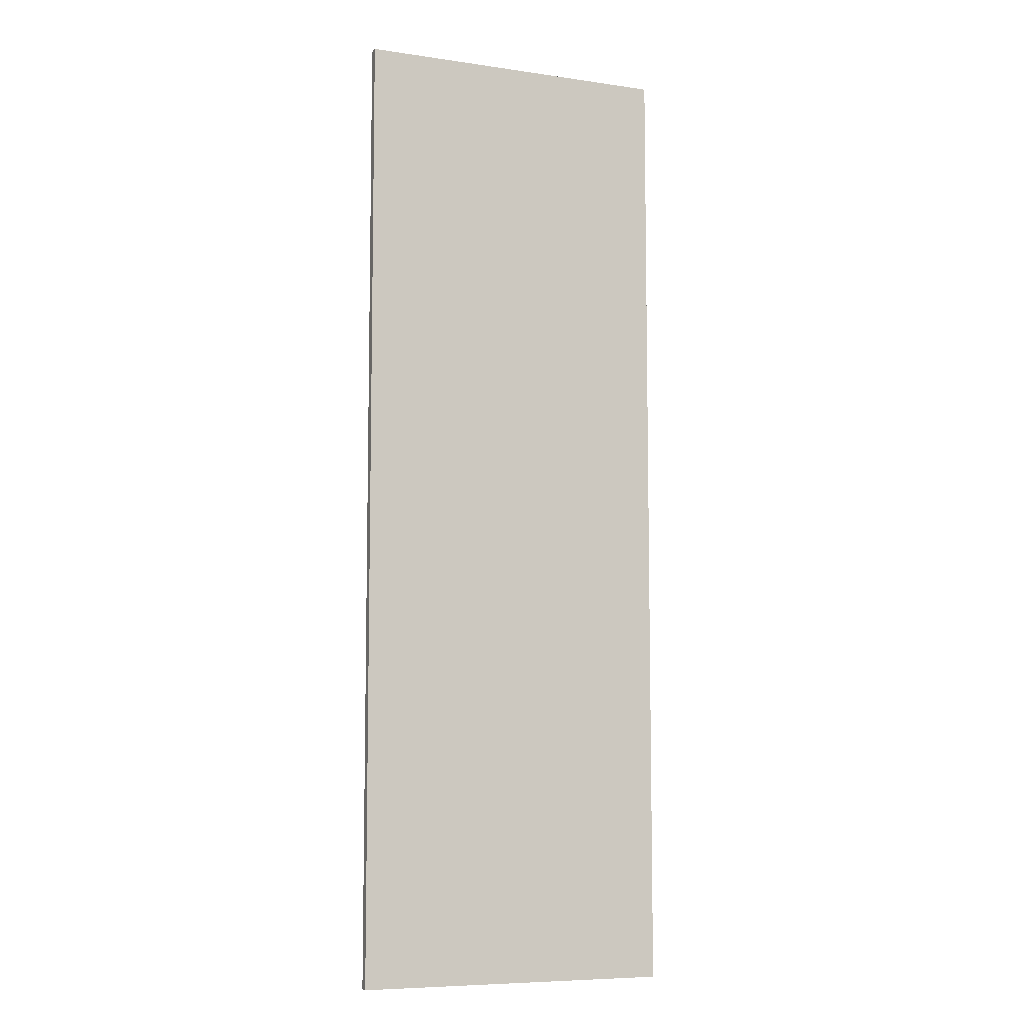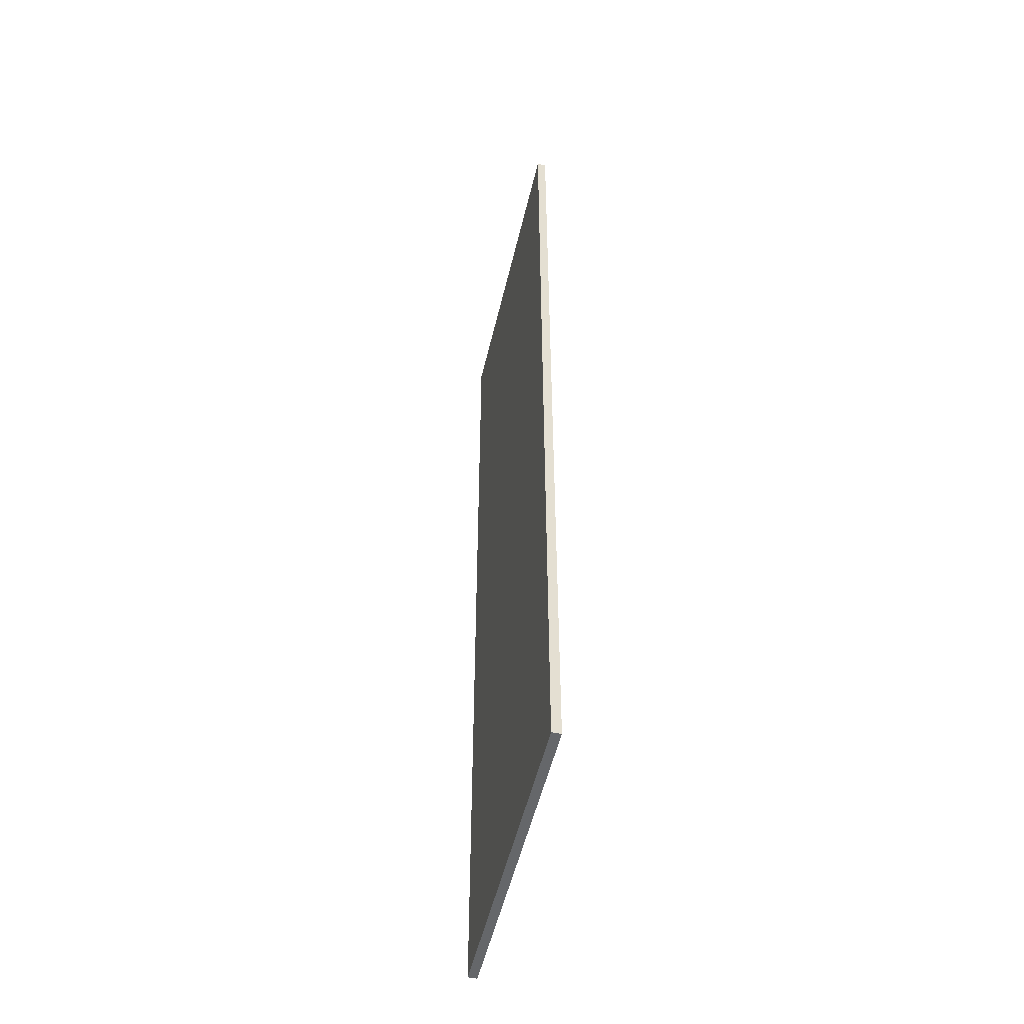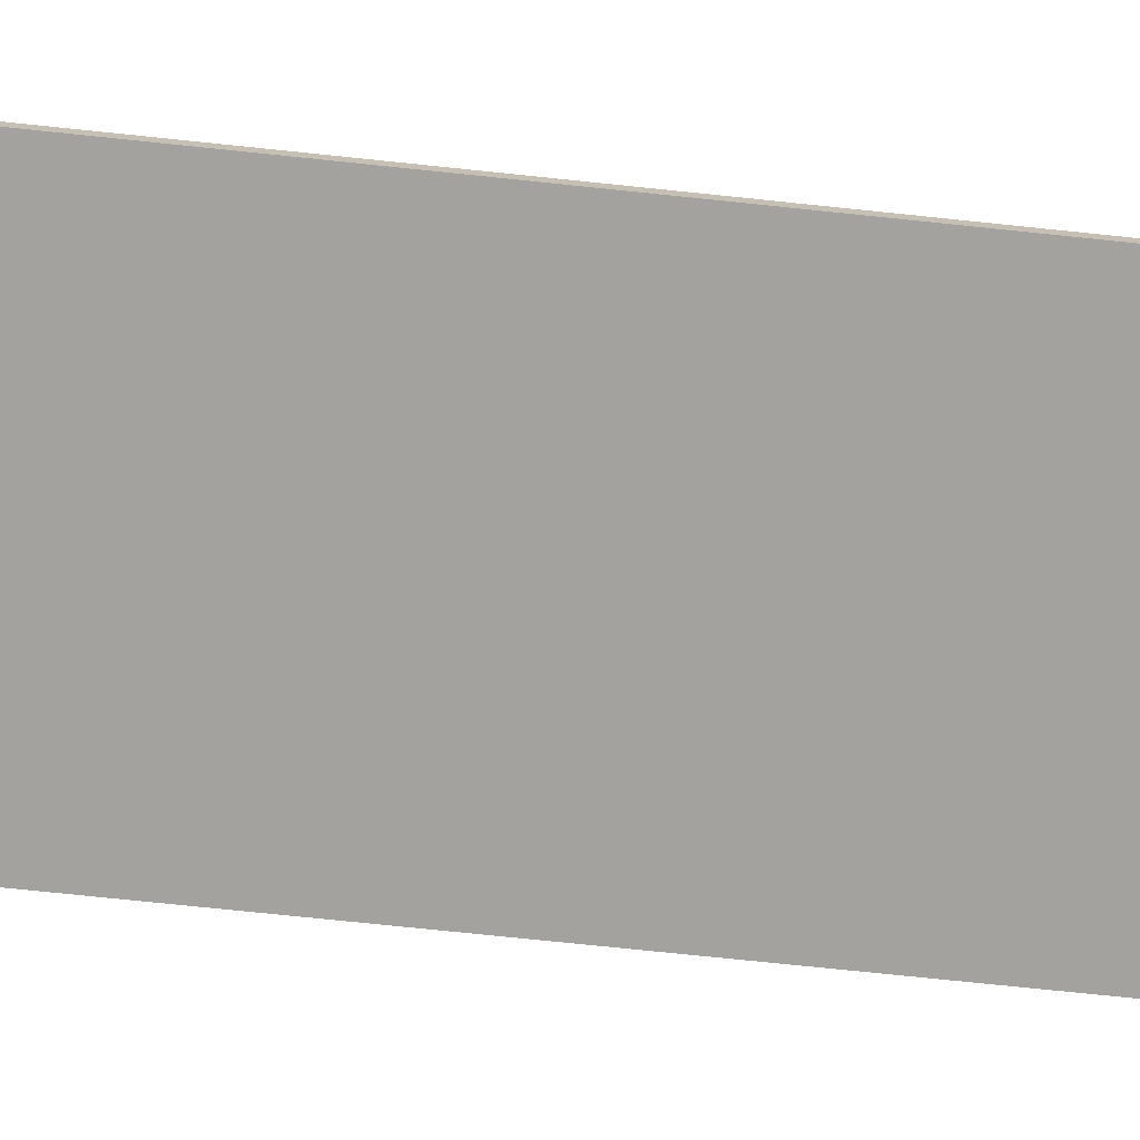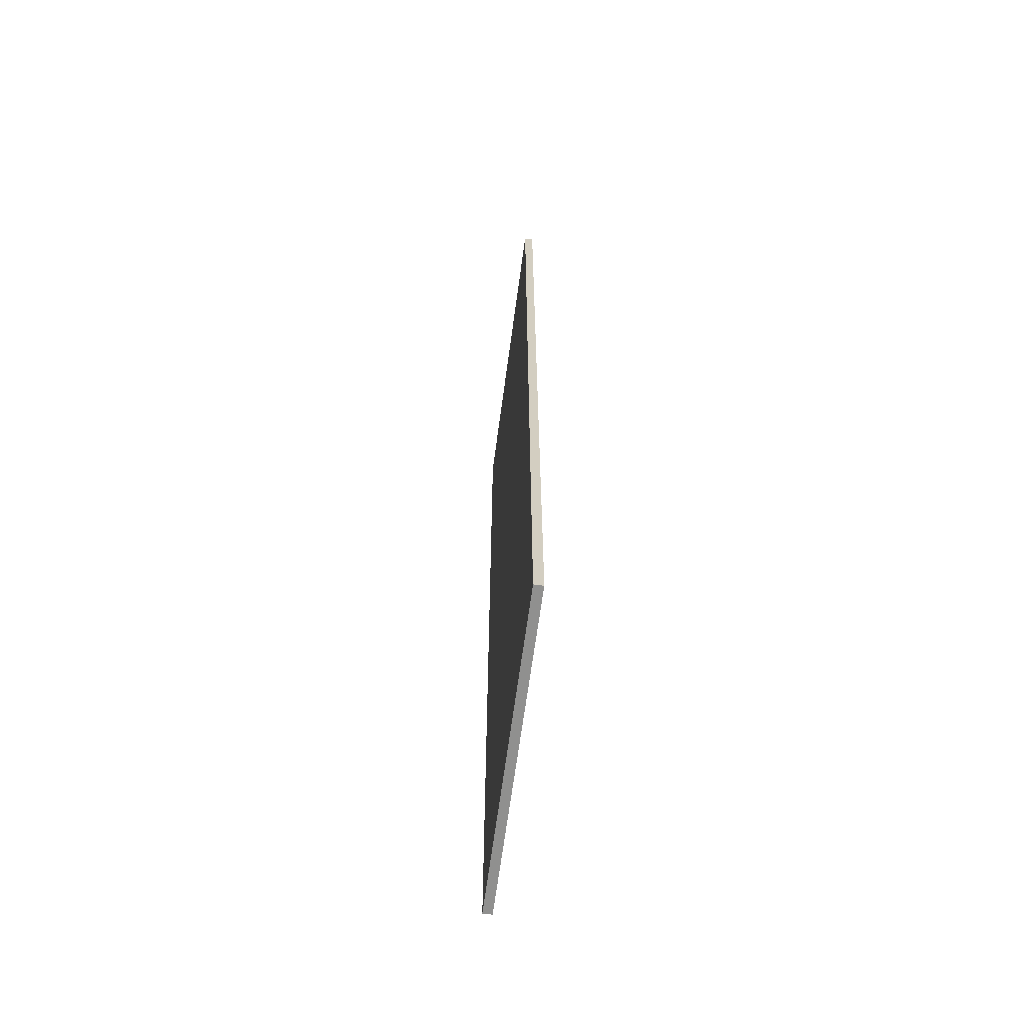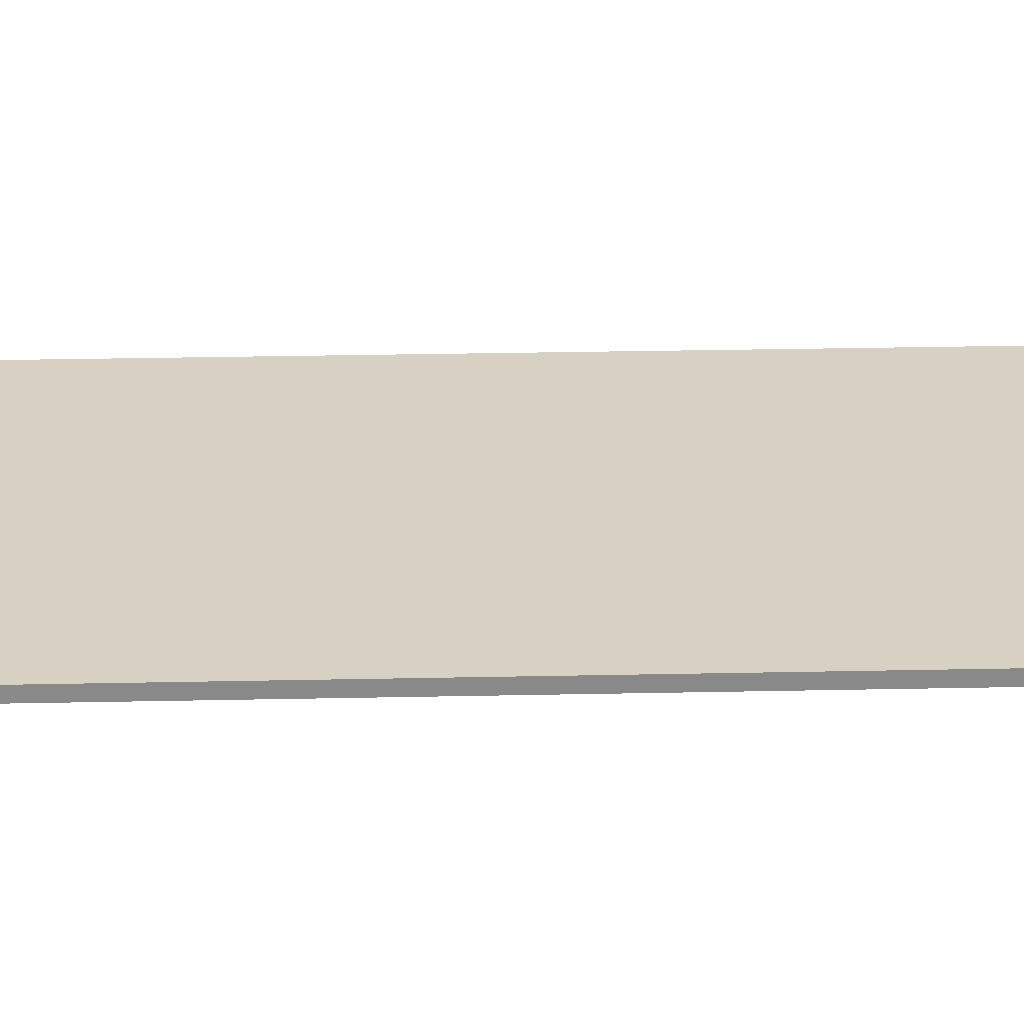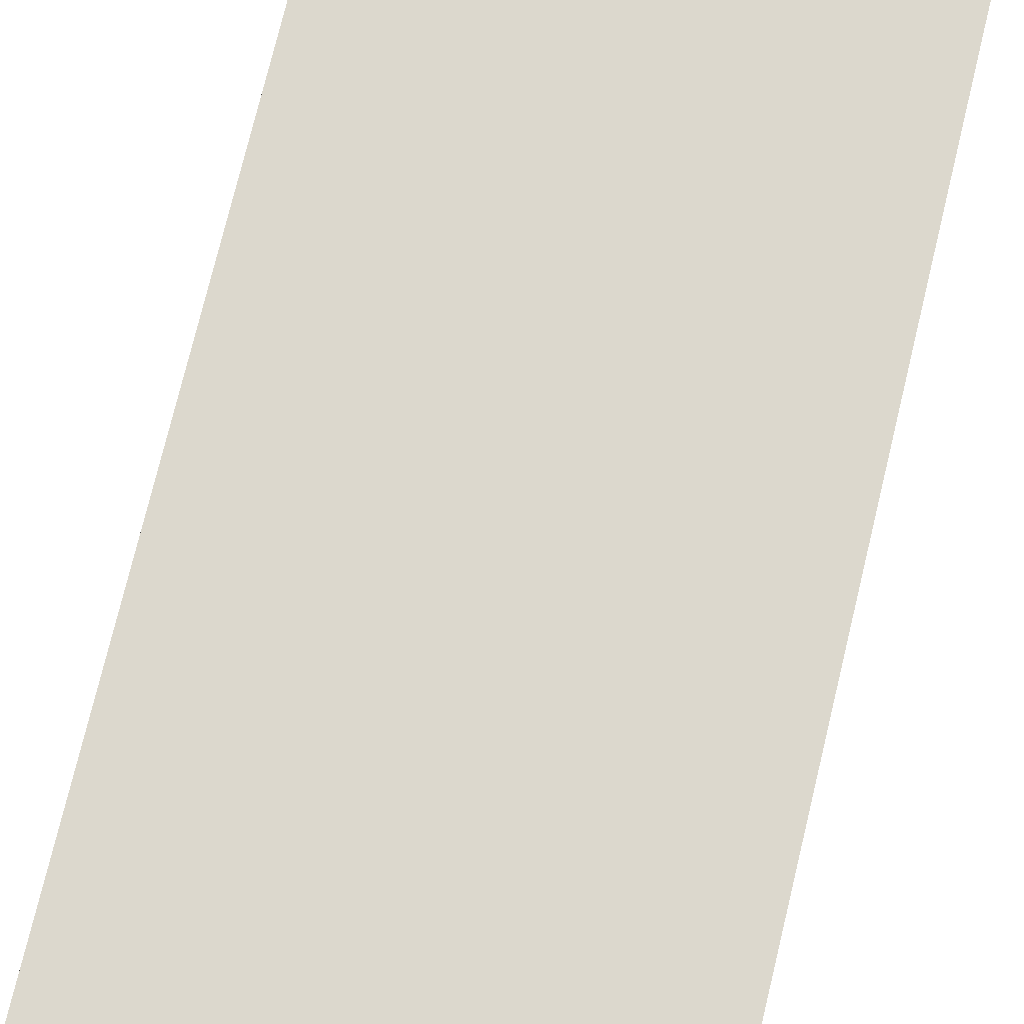
<metadata>
{"format":"obj","ext":"obj","renderer":"f3d","projection":"perspective","resolution":1024,"background":"white","views":[{"elev":-7.7,"azim":157.7,"up":"+Y"},{"elev":-52.0,"azim":77.0,"up":"+Y"},{"elev":-72.4,"azim":-96.0,"up":"+Z"},{"elev":-65.6,"azim":-97.6,"up":"+Y"},{"elev":27.1,"azim":-91.9,"up":"+Z"},{"elev":72.4,"azim":13.4,"up":"+Z"}]}
</metadata>
<code>
o door_Plane.002
v -25.83 79.08 -0.7159
v 25.83 79.08 -0.7159
v -25.83 -79.08 -0.7159
v 25.83 -79.08 -0.7159
v -25.83 79.08 0.7372
v 25.83 79.08 0.7372
v -25.83 -79.08 0.7372
v 25.83 -79.08 0.7372
f 1 2 4 3
f 5 7 8 6
f 2 6 8 4
f 3 7 5 1
f 4 8 7 3
f 1 5 6 2

</code>
